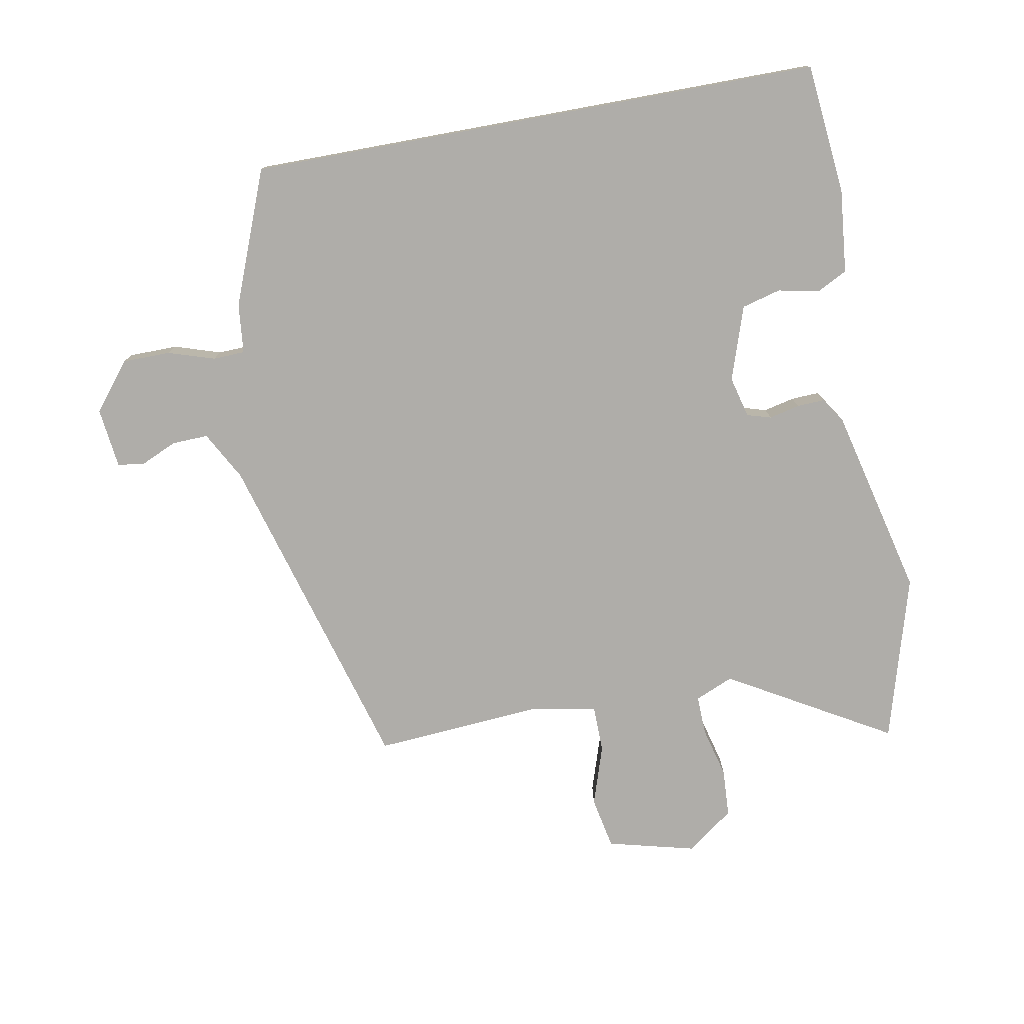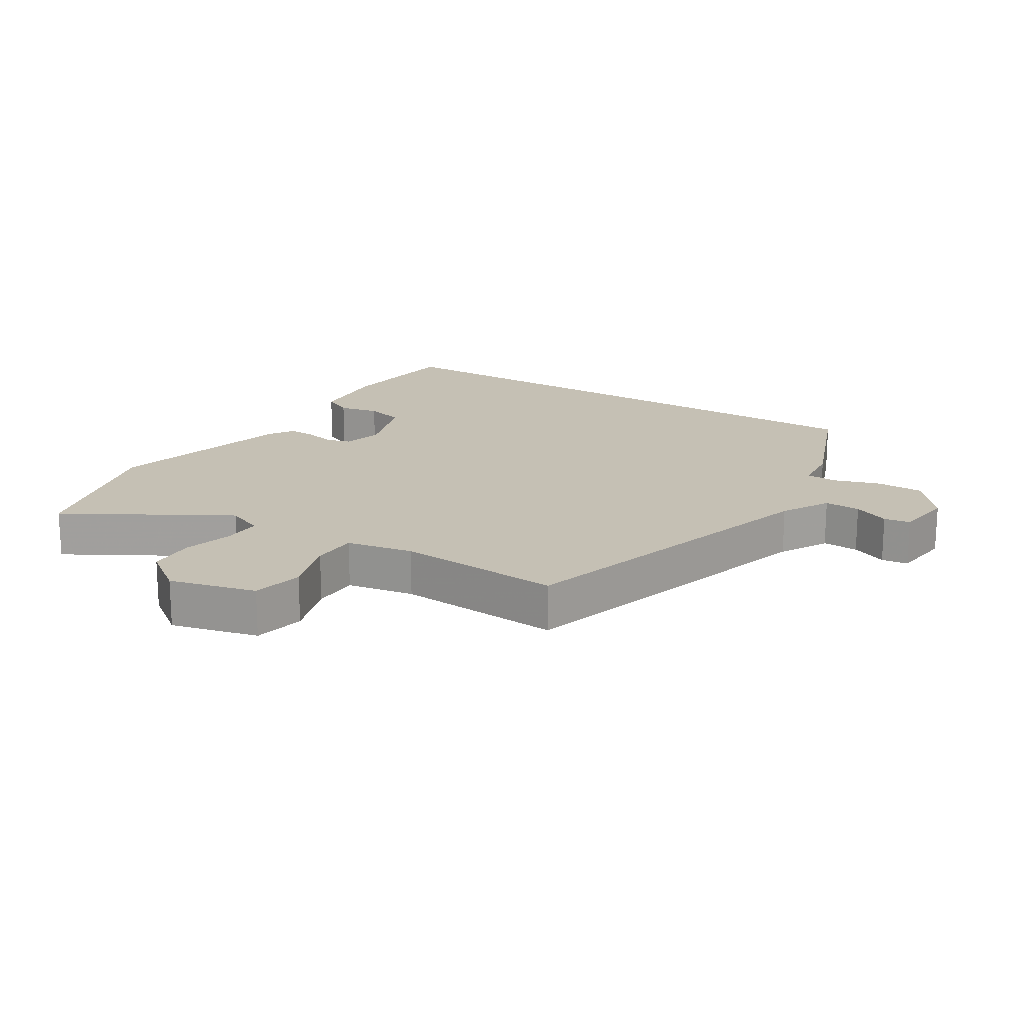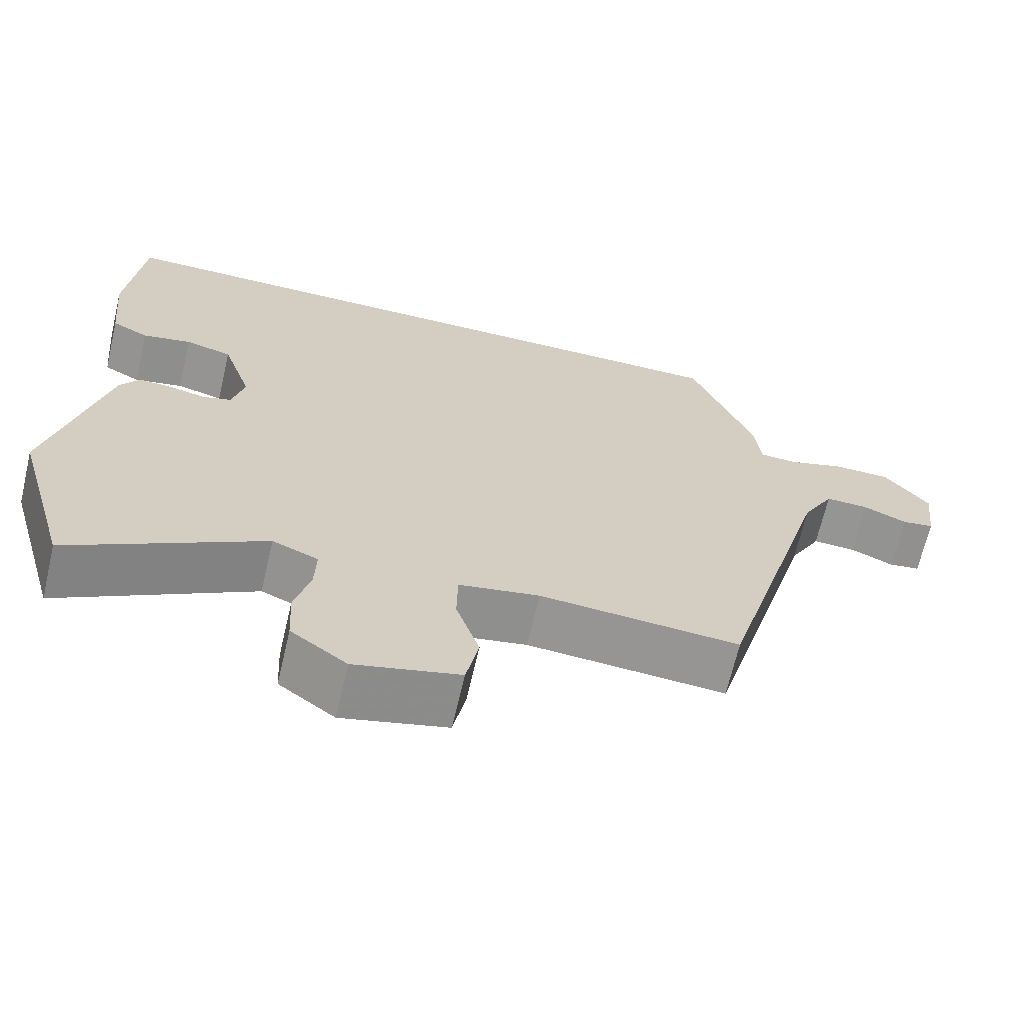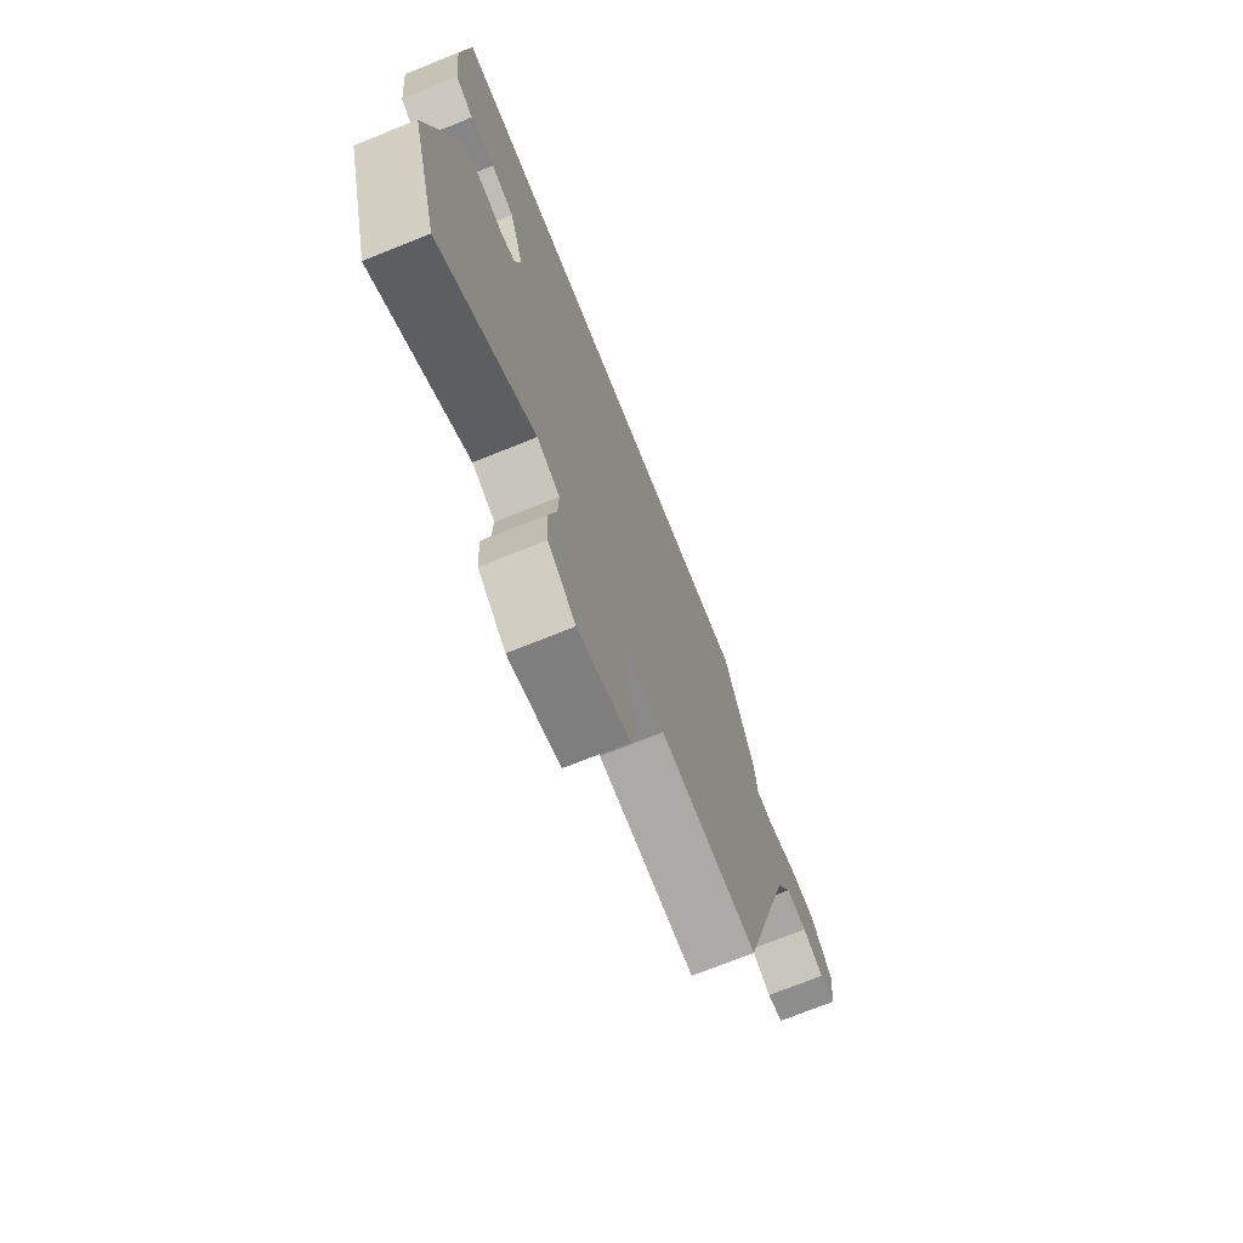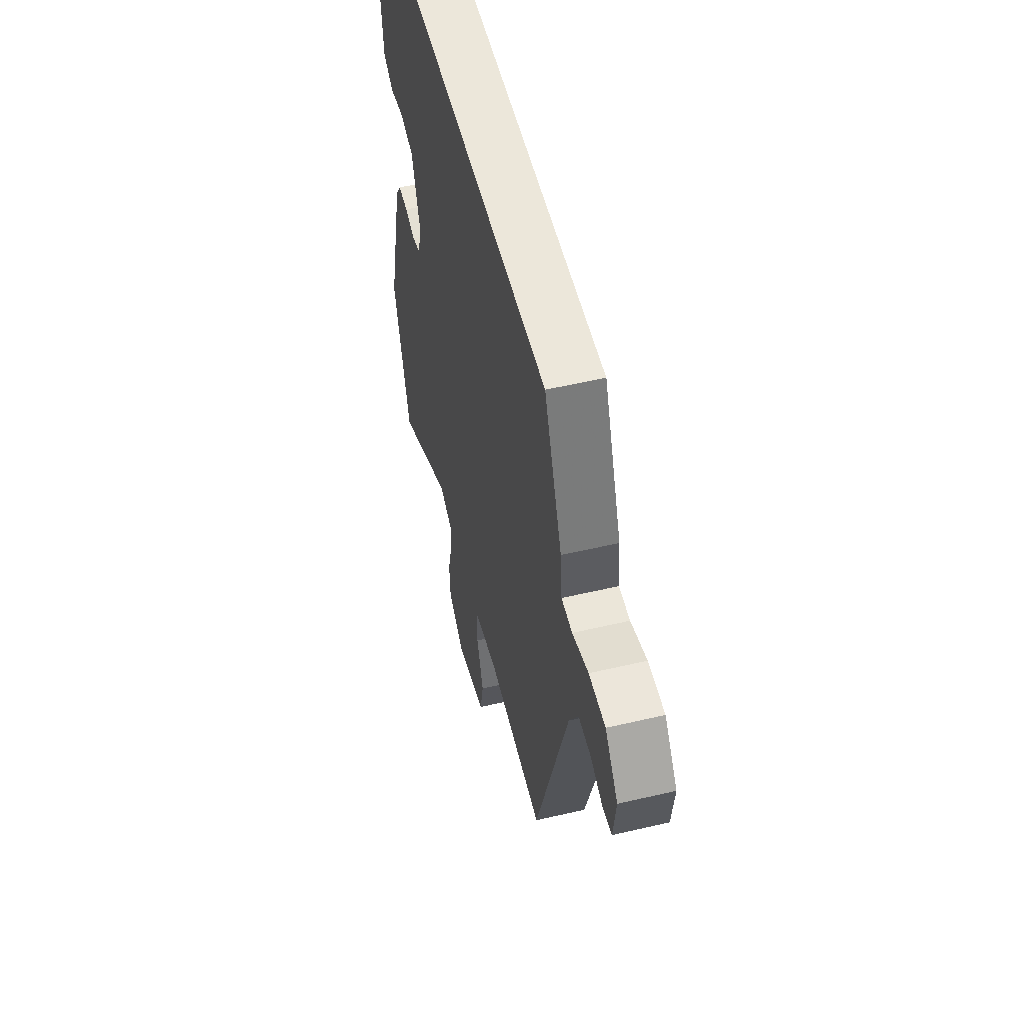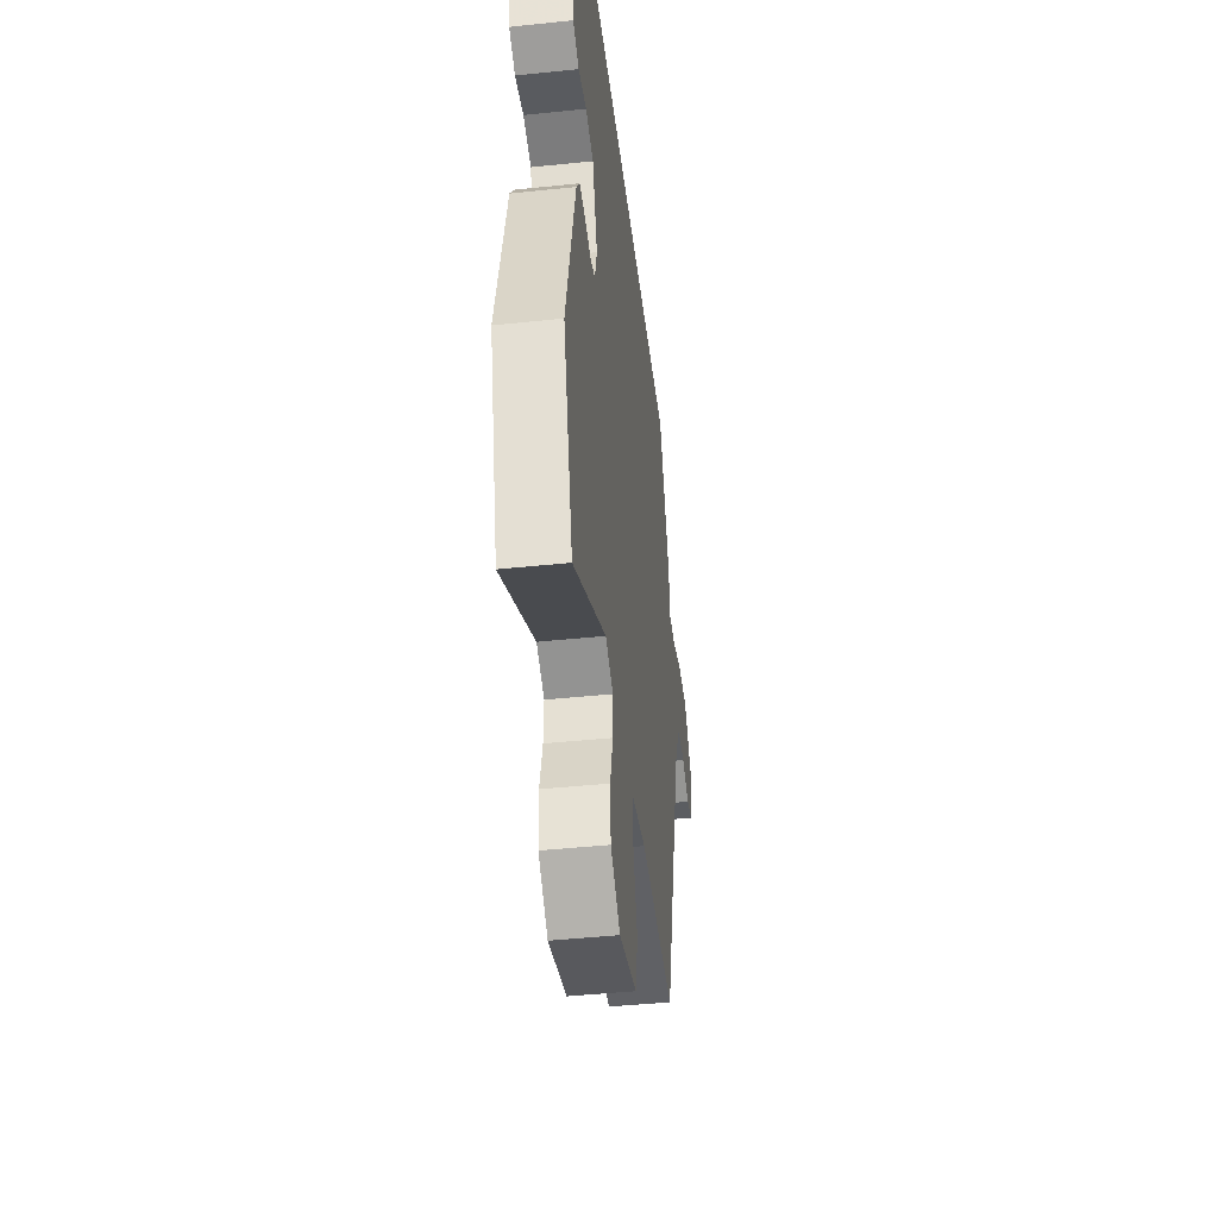
<metadata>
{"format":"obj","ext":"obj","renderer":"f3d","projection":"perspective","resolution":1024,"background":"white","views":[{"elev":-77.2,"azim":10.4,"up":"+Y"},{"elev":18.2,"azim":-147.9,"up":"+Y"},{"elev":-67.2,"azim":166.8,"up":"+Z"},{"elev":-72.3,"azim":111.9,"up":"+Z"},{"elev":54.1,"azim":-104.0,"up":"+Z"},{"elev":-44.2,"azim":97.0,"up":"+Z"}]}
</metadata>
<code>
v 0.539 0.07 -0.363
v 0.466 0.07 -0.619
v 0.217 0.07 -0.475
v 0.158 0.07 -0.5
v 0.16 0.07 -0.561
v 0.18 0.07 -0.638
v 0.176 0.07 -0.712
v 0.104 0.07 -0.765
v -0.031 0.07 -0.731
v -0.047 0.07 -0.651
v -0.017 0.07 -0.559
v -0.018 0.07 -0.487
v -0.122 0.07 -0.468
v -0.379 0.07 -0.487
v -0.523 0.07 0.017
v -0.564 0.07 0.092
v -0.62 0.07 0.09
v -0.676 0.07 0.065
v -0.717 0.07 0.071
v -0.728 0.07 0.164
v -0.67 0.07 0.237
v -0.596 0.07 0.238
v -0.524 0.07 0.215
v -0.475 0.07 0.217
v -0.467 0.07 0.294
v -0.386 0.07 0.5
v 0.501 0.07 0.5
v 0.521 0.07 0.299
v 0.508 0.07 0.17
v 0.461 0.07 0.146
v 0.398 0.07 0.159
v 0.338 0.07 0.143
v 0.3 0.07 0.029
v 0.316 0.07 -0.034
v 0.353 0.07 -0.045
v 0.4 0.07 -0.034
v 0.443 0.07 -0.032
v 0.468 0.07 -0.07
v 0.539 0 -0.363
v 0.466 0 -0.619
v 0.217 0 -0.475
v 0.158 0 -0.5
v 0.16 0 -0.561
v 0.18 0 -0.638
v 0.176 0 -0.712
v 0.104 0 -0.765
v -0.031 0 -0.731
v -0.047 0 -0.651
v -0.017 0 -0.559
v -0.018 0 -0.487
v -0.122 0 -0.468
v -0.379 0 -0.487
v -0.523 0 0.017
v -0.564 0 0.092
v -0.62 0 0.09
v -0.676 0 0.065
v -0.717 0 0.071
v -0.728 0 0.164
v -0.67 0 0.237
v -0.596 0 0.238
v -0.524 0 0.215
v -0.475 0 0.217
v -0.467 0 0.294
v -0.386 0 0.5
v 0.501 0 0.5
v 0.521 0 0.299
v 0.508 0 0.17
v 0.461 0 0.146
v 0.398 0 0.159
v 0.338 0 0.143
v 0.3 0 0.029
v 0.316 0 -0.034
v 0.353 0 -0.045
v 0.4 0 -0.034
v 0.443 0 -0.032
v 0.468 0 -0.07
f 1 2 3
f 38 1 3
f 37 38 3
f 36 37 3
f 35 36 3
f 34 35 3 4
f 33 34 4
f 29 30 31
f 28 29 31
f 27 28 31
f 26 27 31
f 26 31 32
f 25 26 32
f 24 25 32
f 23 24 32 33
f 21 22 23
f 20 21 23
f 19 20 23
f 18 19 23
f 17 18 23
f 16 17 23
f 23 33 4
f 16 23 4
f 15 16 4
f 9 10 11
f 8 9 11
f 7 8 11
f 6 7 11
f 5 6 11
f 5 11 12
f 4 5 12
f 15 4 12 13
f 13 14 15
f 41 40 39
f 41 39 76
f 41 76 75
f 41 75 74
f 41 74 73
f 42 41 73 72
f 42 72 71
f 69 68 67
f 69 67 66
f 69 66 65
f 69 65 64
f 70 69 64
f 70 64 63
f 70 63 62
f 71 70 62 61
f 61 60 59
f 61 59 58
f 61 58 57
f 61 57 56
f 61 56 55
f 61 55 54
f 42 71 61
f 42 61 54
f 42 54 53
f 49 48 47
f 49 47 46
f 49 46 45
f 49 45 44
f 49 44 43
f 50 49 43
f 50 43 42
f 51 50 42 53
f 53 52 51
f 1 39 40 2
f 2 40 41 3
f 3 41 42 4
f 4 42 43 5
f 5 43 44 6
f 6 44 45 7
f 7 45 46 8
f 8 46 47 9
f 9 47 48 10
f 10 48 49 11
f 11 49 50 12
f 12 50 51 13
f 13 51 52 14
f 14 52 53 15
f 15 53 54 16
f 16 54 55 17
f 17 55 56 18
f 18 56 57 19
f 19 57 58 20
f 20 58 59 21
f 21 59 60 22
f 22 60 61 23
f 23 61 62 24
f 24 62 63 25
f 25 63 64 26
f 26 64 65 27
f 27 65 66 28
f 28 66 67 29
f 29 67 68 30
f 30 68 69 31
f 31 69 70 32
f 32 70 71 33
f 33 71 72 34
f 34 72 73 35
f 35 73 74 36
f 36 74 75 37
f 37 75 76 38
f 38 76 39 1

</code>
